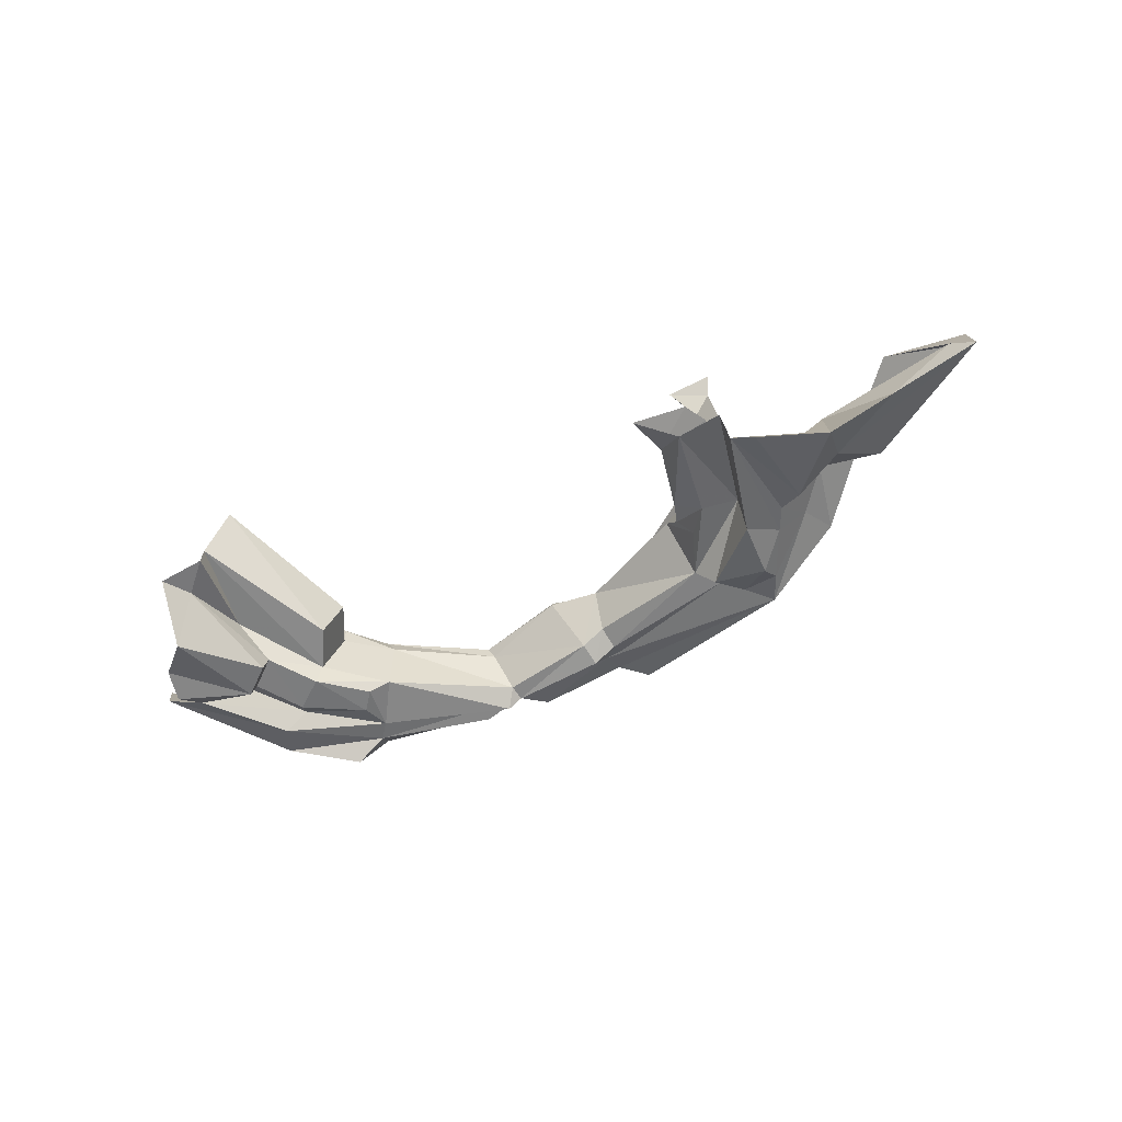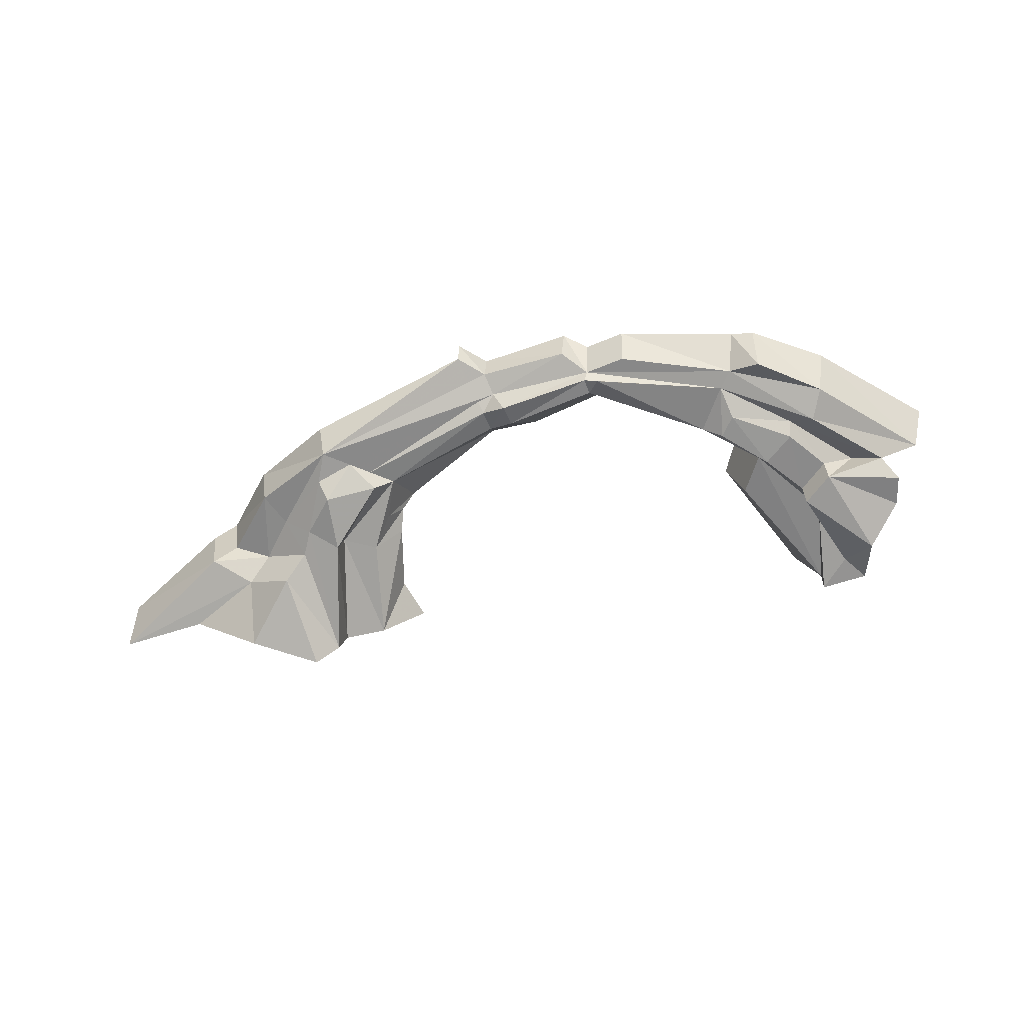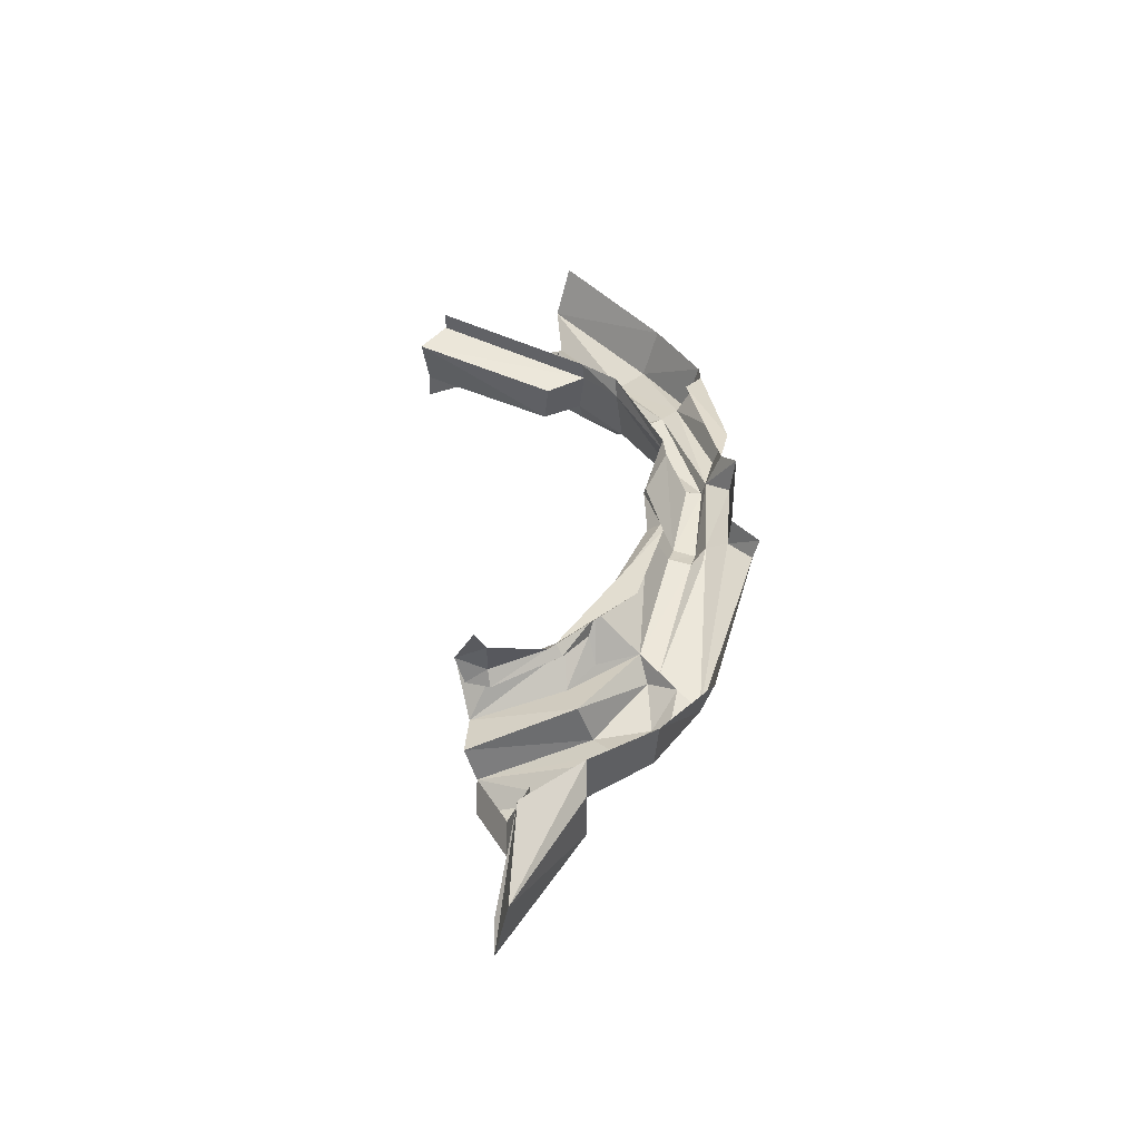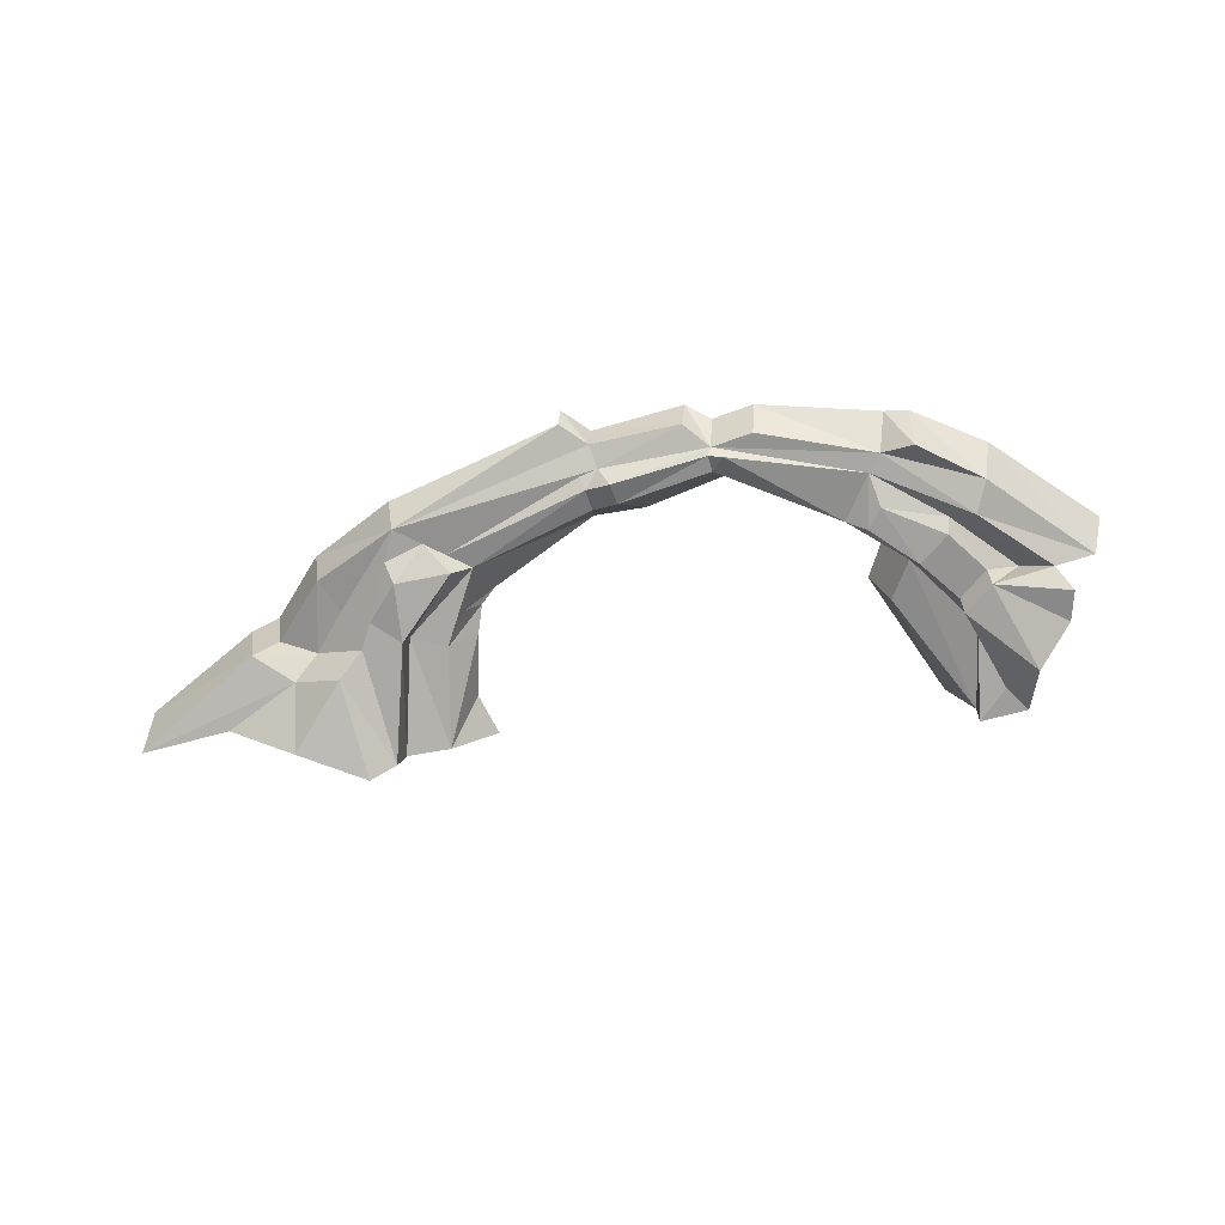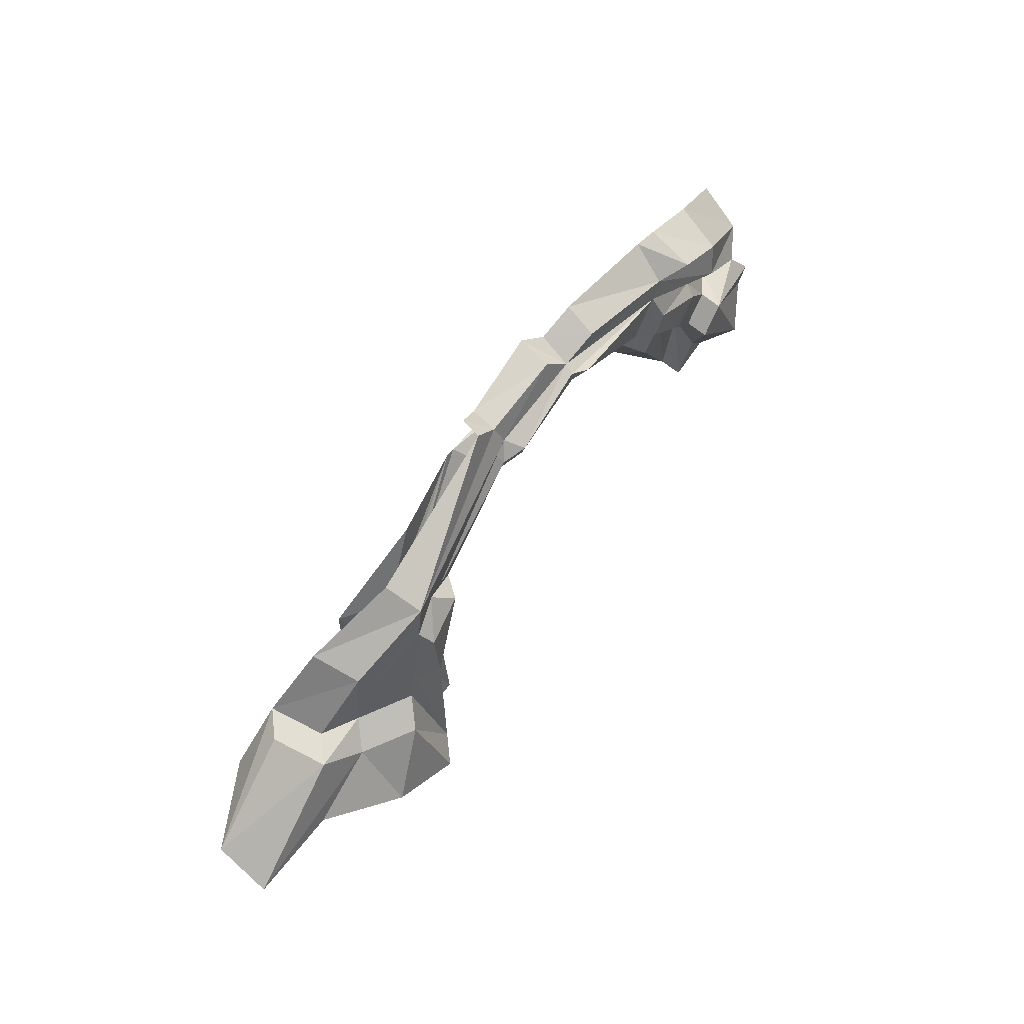
<metadata>
{"format":"obj","ext":"obj","renderer":"f3d","projection":"perspective","resolution":1024,"background":"white","views":[{"elev":-63.2,"azim":28.8,"up":"+Z"},{"elev":-60.8,"azim":-163.7,"up":"+Z"},{"elev":40.5,"azim":94.4,"up":"+Z"},{"elev":-64.3,"azim":-166.7,"up":"+Z"},{"elev":70.2,"azim":126.1,"up":"+Y"}]}
</metadata>
<code>
g polySurface538
v 2.571e+04 277.9 7.342e+04
v 2.581e+04 394.4 7.356e+04
v 2.583e+04 358.8 7.363e+04
v 2.575e+04 387.7 7.342e+04
v 2.575e+04 313.4 7.335e+04
v 2.578e+04 397.9 7.337e+04
v 2.58e+04 580.1 7.356e+04
v 2.565e+04 591.9 7.345e+04
v 2.567e+04 614.2 7.341e+04
v 2.561e+04 397.9 7.332e+04
v 2.557e+04 259.4 7.33e+04
v 2.555e+04 614.2 7.334e+04
v 2.667e+04 543.6 7.339e+04
v 2.626e+04 733.2 7.325e+04
v 2.669e+04 502 7.32e+04
v 2.628e+04 731.8 7.344e+04
v 2.618e+04 727.8 7.332e+04
v 2.62e+04 726.5 7.351e+04
v 2.605e+04 686.8 7.326e+04
v 2.571e+04 316.6 7.315e+04
v 2.561e+04 397.9 7.332e+04
v 2.557e+04 259.4 7.33e+04
v 2.555e+04 614.2 7.334e+04
v 2.564e+04 623.9 7.324e+04
v 2.552e+04 686.7 7.337e+04
v 2.557e+04 713.1 7.329e+04
v 2.548e+04 706 7.344e+04
v 2.567e+04 614.2 7.341e+04
v 2.55e+04 852 7.329e+04
v 2.576e+04 668.6 7.328e+04
v 2.586e+04 316.6 7.316e+04
v 2.514e+04 1224 7.348e+04
v 2.507e+04 1121 7.341e+04
v 2.515e+04 1205 7.342e+04
v 2.506e+04 1130 7.35e+04
v 2.571e+04 1053 7.324e+04
v 2.512e+04 1042 7.336e+04
v 2.563e+04 977.8 7.326e+04
v 2.512e+04 1049 7.336e+04
v 2.506e+04 1049 7.338e+04
v 2.557e+04 919.3 7.327e+04
v 2.55e+04 852 7.329e+04
v 2.512e+04 852.3 7.349e+04
v 2.548e+04 706 7.344e+04
v 2.51e+04 926.3 7.336e+04
v 2.514e+04 896.1 7.354e+04
v 2.517e+04 905.8 7.354e+04
v 2.567e+04 614.2 7.341e+04
v 2.502e+04 939.8 7.333e+04
v 2.495e+04 832 7.352e+04
v 2.468e+04 897.8 7.347e+04
v 2.471e+04 973.9 7.334e+04
v 2.466e+04 883.7 7.352e+04
v 2.495e+04 837.2 7.354e+04
v 2.455e+04 1109 7.347e+04
v 2.42e+04 923.3 7.332e+04
v 2.457e+04 1061 7.336e+04
v 2.416e+04 1006 7.345e+04
v 2.469e+04 1088 7.348e+04
v 2.47e+04 1040 7.337e+04
v 2.472e+04 1028 7.334e+04
v 2.467e+04 1027 7.33e+04
v 2.471e+04 973.9 7.334e+04
v 2.435e+04 727.5 7.331e+04
v 2.425e+04 870.3 7.331e+04
v 2.471e+04 973.9 7.334e+04
v 2.437e+04 705.5 7.349e+04
v 2.468e+04 897.8 7.347e+04
v 2.435e+04 727.5 7.331e+04
v 2.434e+04 700.5 7.355e+04
v 2.466e+04 883.7 7.352e+04
v 2.565e+04 591.9 7.345e+04
v 2.545e+04 835.9 7.35e+04
v 2.58e+04 580.1 7.356e+04
v 2.517e+04 905.8 7.354e+04
v 2.601e+04 930.9 7.346e+04
v 2.571e+04 1053 7.324e+04
v 2.599e+04 917.7 7.329e+04
v 2.572e+04 1095 7.337e+04
v 2.62e+04 726.5 7.351e+04
v 2.618e+04 727.8 7.332e+04
v 2.567e+04 614.2 7.341e+04
v 2.517e+04 905.8 7.354e+04
v 2.565e+04 591.9 7.345e+04
v 2.506e+04 1130 7.35e+04
v 2.478e+04 1123 7.34e+04
v 2.507e+04 1121 7.341e+04
v 2.476e+04 1140 7.352e+04
v 2.506e+04 1049 7.338e+04
v 2.47e+04 1040 7.337e+04
v 2.503e+04 1015 7.331e+04
v 2.472e+04 1028 7.334e+04
v 2.511e+04 1002 7.334e+04
v 2.512e+04 1042 7.336e+04
v 2.557e+04 919.3 7.327e+04
v 2.512e+04 1049 7.336e+04
v 2.513e+04 1115 7.339e+04
v 2.571e+04 1053 7.324e+04
v 2.515e+04 1205 7.342e+04
v 2.572e+04 1095 7.337e+04
v 2.575e+04 387.7 7.342e+04
v 2.565e+04 591.9 7.345e+04
v 2.58e+04 580.1 7.356e+04
v 2.595e+04 361 7.297e+04
v 2.616e+04 479.6 7.301e+04
v 2.597e+04 664.1 7.309e+04
v 2.613e+04 638 7.319e+04
v 2.638e+04 525.8 7.318e+04
v 2.669e+04 502 7.32e+04
v 2.626e+04 733.2 7.325e+04
v 2.587e+04 355.6 7.304e+04
v 2.589e+04 712.8 7.316e+04
v 2.605e+04 686.8 7.326e+04
v 2.576e+04 717.9 7.314e+04
v 2.574e+04 903.1 7.317e+04
v 2.556e+04 881.2 7.321e+04
v 2.585e+04 790.5 7.318e+04
v 2.575e+04 960.6 7.322e+04
v 2.563e+04 977.8 7.326e+04
v 2.587e+04 355.6 7.304e+04
v 2.589e+04 712.8 7.316e+04
v 2.563e+04 977.8 7.326e+04
v 2.575e+04 960.6 7.322e+04
v 2.571e+04 1053 7.324e+04
v 2.571e+04 1053 7.324e+04
v 2.594e+04 813.8 7.326e+04
v 2.599e+04 917.7 7.329e+04
v 2.575e+04 960.6 7.322e+04
v 2.605e+04 686.8 7.326e+04
v 2.618e+04 727.8 7.332e+04
v 2.409e+04 997.4 7.343e+04
v 2.39e+04 785.5 7.327e+04
v 2.41e+04 946.5 7.327e+04
v 2.387e+04 834.4 7.344e+04
v 2.361e+04 428.3 7.334e+04
v 2.355e+04 471.5 7.35e+04
v 2.416e+04 1006 7.345e+04
v 2.423e+04 767.8 7.326e+04
v 2.415e+04 567.9 7.324e+04
v 2.429e+04 706.1 7.326e+04
v 2.405e+04 640.3 7.325e+04
v 2.425e+04 870.3 7.331e+04
v 2.435e+04 727.5 7.331e+04
v 2.403e+04 680.1 7.329e+04
v 2.396e+04 692.8 7.324e+04
v 2.375e+04 456.9 7.325e+04
v 2.385e+04 450.5 7.332e+04
v 2.405e+04 418.6 7.324e+04
v 2.395e+04 492.7 7.326e+04
v 2.435e+04 727.5 7.331e+04
v 2.424e+04 578.9 7.347e+04
v 2.437e+04 705.5 7.349e+04
v 2.418e+04 559.4 7.33e+04
v 2.424e+04 572.6 7.353e+04
v 2.434e+04 700.5 7.355e+04
v 2.431e+04 452.9 7.346e+04
v 2.426e+04 435 7.33e+04
v 2.413e+04 -33.26 7.351e+04
v 2.406e+04 -21.21 7.332e+04
v 2.415e+04 567.9 7.324e+04
v 2.429e+04 706.1 7.326e+04
v 2.405e+04 418.6 7.324e+04
v 2.4e+04 277.4 7.332e+04
v 2.396e+04 69.97 7.325e+04
v 2.405e+04 403.3 7.317e+04
v 2.386e+04 174.9 7.313e+04
v 2.39e+04 -19.2 7.324e+04
v 2.424e+04 578.9 7.347e+04
v 2.405e+04 48.82 7.36e+04
v 2.424e+04 572.6 7.353e+04
v 2.404e+04 47.58 7.354e+04
v 2.395e+04 477.4 7.318e+04
v 2.386e+04 174.9 7.313e+04
v 2.405e+04 403.3 7.317e+04
v 2.373e+04 278.9 7.321e+04
v 2.37e+04 384.6 7.321e+04
v 2.375e+04 456.9 7.325e+04
v 2.424e+04 578.9 7.347e+04
v 2.413e+04 -33.26 7.351e+04
v 2.404e+04 47.58 7.354e+04
v 2.431e+04 452.9 7.346e+04
v 2.39e+04 -19.2 7.324e+04
v 2.406e+04 -23.6 7.324e+04
v 2.396e+04 69.97 7.325e+04
v 2.4e+04 277.4 7.332e+04
v 2.406e+04 -21.21 7.332e+04
v 2.403e+04 680.1 7.329e+04
v 2.405e+04 640.3 7.325e+04
v 2.423e+04 767.8 7.326e+04
v 2.395e+04 492.7 7.326e+04
v 2.385e+04 450.5 7.332e+04
v 2.47e+04 1040 7.337e+04
v 2.42e+04 923.3 7.332e+04
v 2.425e+04 870.3 7.331e+04
v 2.457e+04 1061 7.336e+04
v 2.421e+04 953 7.343e+04
v 2.455e+04 1109 7.347e+04
v 2.469e+04 1088 7.348e+04
v 2.416e+04 1006 7.345e+04
v 2.425e+04 870.3 7.331e+04
v 2.42e+04 923.3 7.332e+04
v 2.396e+04 692.8 7.324e+04
v 2.39e+04 785.5 7.327e+04
v 2.41e+04 946.5 7.327e+04
v 2.361e+04 428.3 7.334e+04
v 2.375e+04 456.9 7.325e+04
v 2.425e+04 870.3 7.331e+04
v 2.472e+04 1028 7.334e+04
v 2.47e+04 1040 7.337e+04
v 2.425e+04 870.3 7.331e+04
v 2.467e+04 1027 7.33e+04
v 2.472e+04 1028 7.334e+04
v 2.416e+04 1006 7.345e+04
v 2.41e+04 946.5 7.327e+04
v 2.42e+04 923.3 7.332e+04
v 2.567e+04 614.2 7.341e+04
v 2.555e+04 614.2 7.334e+04
v 2.552e+04 686.7 7.337e+04
v 2.586e+04 316.6 7.316e+04
v 2.576e+04 717.9 7.314e+04
v 2.576e+04 668.6 7.328e+04
v 2.587e+04 355.6 7.304e+04
v 2.556e+04 881.2 7.321e+04
v 2.55e+04 852 7.329e+04
v 2.55e+04 852 7.329e+04
v 2.556e+04 881.2 7.321e+04
v 2.557e+04 919.3 7.327e+04
v 2.563e+04 977.8 7.326e+04
v 2.503e+04 1015 7.331e+04
v 2.51e+04 926.3 7.336e+04
v 2.511e+04 1002 7.334e+04
v 2.502e+04 939.8 7.333e+04
v 2.472e+04 1028 7.334e+04
v 2.471e+04 973.9 7.334e+04
v 2.55e+04 852 7.329e+04
v 2.557e+04 919.3 7.327e+04
v 2.395e+04 492.7 7.326e+04
v 2.405e+04 403.3 7.317e+04
v 2.405e+04 418.6 7.324e+04
v 2.395e+04 477.4 7.318e+04
v 2.385e+04 450.5 7.332e+04
v 2.395e+04 477.4 7.318e+04
v 2.395e+04 492.7 7.326e+04
v 2.375e+04 456.9 7.325e+04
v 2.575e+04 960.6 7.322e+04
v 2.585e+04 790.5 7.318e+04
v 2.594e+04 813.8 7.326e+04
v 2.589e+04 712.8 7.316e+04
v 2.605e+04 686.8 7.326e+04
v 2.47e+04 1040 7.337e+04
v 2.476e+04 1140 7.352e+04
v 2.469e+04 1088 7.348e+04
v 2.478e+04 1123 7.34e+04
v 2.64e+04 545.1 7.353e+04
v 2.669e+04 502 7.32e+04
v 2.661e+04 496.8 7.327e+04
v 2.667e+04 543.6 7.339e+04
v 2.62e+04 726.5 7.351e+04
v 2.667e+04 543.6 7.339e+04
v 2.64e+04 545.1 7.353e+04
v 2.628e+04 731.8 7.344e+04
v 2.608e+04 474.3 7.309e+04
v 2.595e+04 361 7.297e+04
v 2.587e+04 355.6 7.304e+04
v 2.616e+04 479.6 7.301e+04
v 2.613e+04 554.8 7.331e+04
v 2.638e+04 525.8 7.318e+04
v 2.661e+04 496.8 7.327e+04
v 2.669e+04 502 7.32e+04
g polySurface538_0
f 3 2 1
f 2 4 1
f 1 4 5
f 4 6 5
f 2 7 4
f 4 8 6
f 8 9 6
f 6 10 5
f 10 11 5
f 9 12 6
f 12 10 6
f 15 14 13
f 14 16 13
f 16 14 17
f 18 16 17
f 17 14 19
f 22 21 20
f 21 23 20
f 23 24 20
f 23 25 24
f 25 26 24
f 26 25 27
f 27 25 28
f 29 26 27
f 24 26 29
f 30 24 29
f 20 24 30
f 31 20 30
f 34 33 32
f 33 35 32
f 38 37 36
f 37 39 36
f 40 39 37
f 38 41 37
f 44 43 42
f 43 45 42
f 46 43 44
f 47 46 44
f 47 44 48
f 49 45 43
f 50 49 43
f 50 43 46
f 50 51 49
f 51 52 49
f 53 51 50
f 54 53 50
f 54 50 46
f 57 56 55
f 56 58 55
f 57 55 59
f 60 57 59
f 63 62 61
f 62 63 64
f 65 62 64
f 68 67 66
f 67 69 66
f 70 67 68
f 71 70 68
f 74 73 72
f 73 75 72
f 78 77 76
f 77 79 76
f 78 76 80
f 81 78 80
f 84 83 82
f 87 86 85
f 86 88 85
f 86 87 89
f 90 86 89
f 89 91 90
f 91 92 90
f 93 91 89
f 94 93 89
f 95 93 94
f 89 87 96
f 87 97 96
f 96 97 98
f 97 99 98
f 87 99 97
f 98 99 100
f 103 102 101
f 106 105 104
f 105 106 107
f 108 105 107
f 108 107 109
f 107 110 109
f 106 104 111
f 112 106 111
f 107 106 112
f 110 107 113
f 113 107 112
f 116 115 114
f 115 117 114
f 117 115 118
f 119 118 115
f 115 116 119
f 114 117 120
f 117 121 120
f 124 123 122
f 127 126 125
f 126 128 125
f 129 126 127
f 130 129 127
f 133 132 131
f 132 134 131
f 132 135 134
f 135 136 134
f 133 131 137
f 140 139 138
f 139 141 138
f 140 138 142
f 143 140 142
f 142 138 144
f 144 145 142
f 146 145 144
f 147 146 144
f 139 148 141
f 148 149 141
f 152 151 150
f 151 153 150
f 154 151 152
f 155 154 152
f 151 156 153
f 156 157 153
f 156 158 157
f 158 159 157
f 153 157 159
f 153 160 150
f 160 161 150
f 162 160 153
f 163 162 153
f 163 153 159
f 163 164 162
f 164 165 162
f 166 165 164
f 167 166 164
f 170 169 168
f 169 171 168
f 174 173 172
f 173 175 172
f 175 176 172
f 172 176 177
f 180 179 178
f 179 181 178
f 184 183 182
f 183 184 185
f 186 183 185
f 189 188 187
f 187 188 190
f 191 187 190
f 194 193 192
f 193 195 192
f 198 197 196
f 197 199 196
f 202 201 200
f 202 203 201
f 203 204 201
f 205 203 202
f 206 205 202
f 209 208 207
f 212 211 210
f 215 214 213
f 218 217 216
f 221 220 219
f 220 222 219
f 223 220 221
f 224 223 221
f 227 226 225
f 226 227 228
f 231 230 229
f 230 232 229
f 233 229 232
f 234 233 232
f 235 230 231
f 236 235 231
f 239 238 237
f 238 240 237
f 243 242 241
f 241 242 244
f 247 246 245
f 248 246 247
f 249 248 247
f 252 251 250
f 251 253 250
f 256 255 254
f 255 257 254
f 260 259 258
f 259 261 258
f 264 263 262
f 263 265 262
f 262 265 266
f 265 267 266
f 266 267 268
f 267 269 268

</code>
